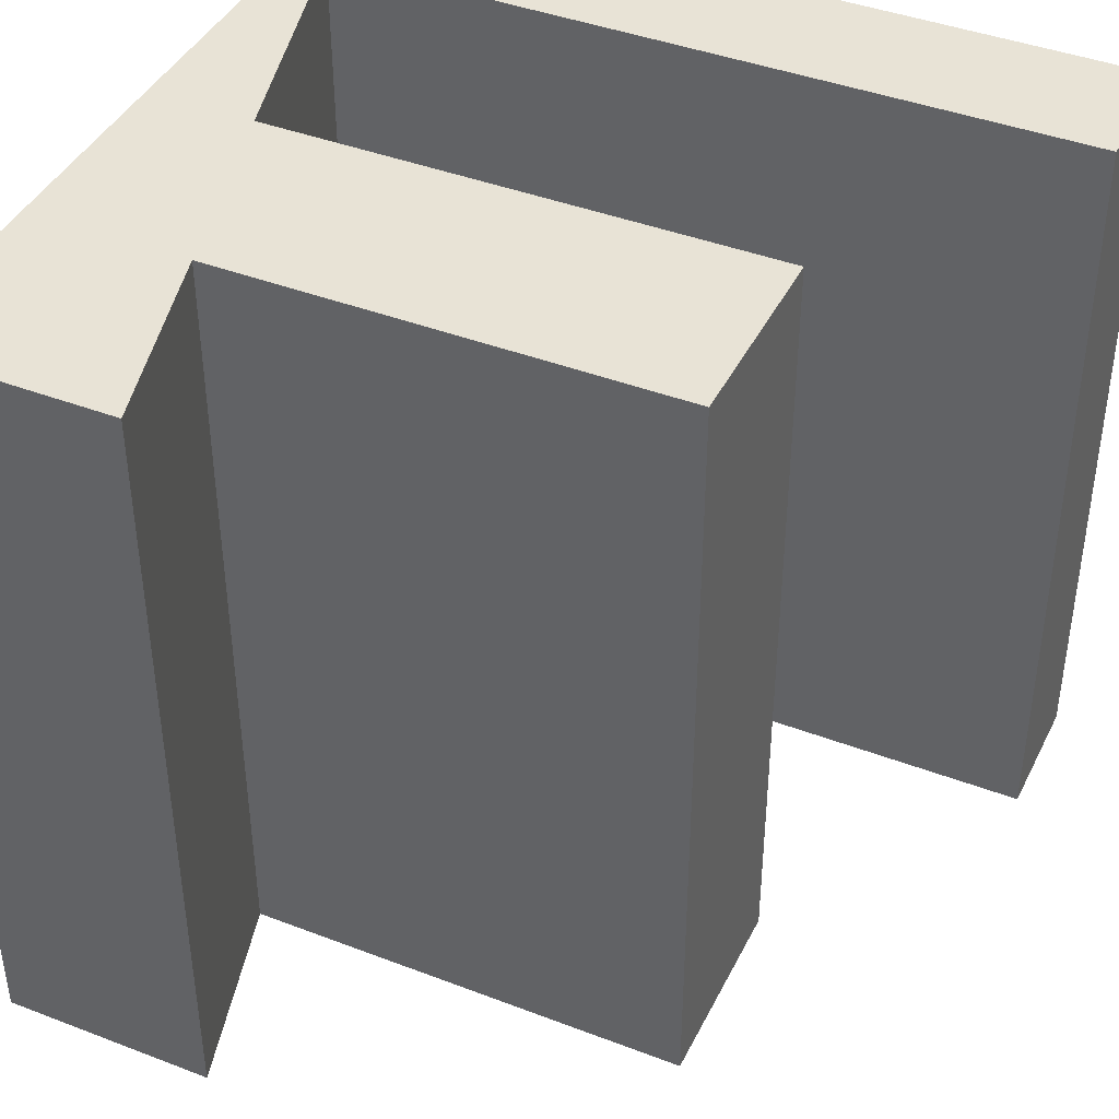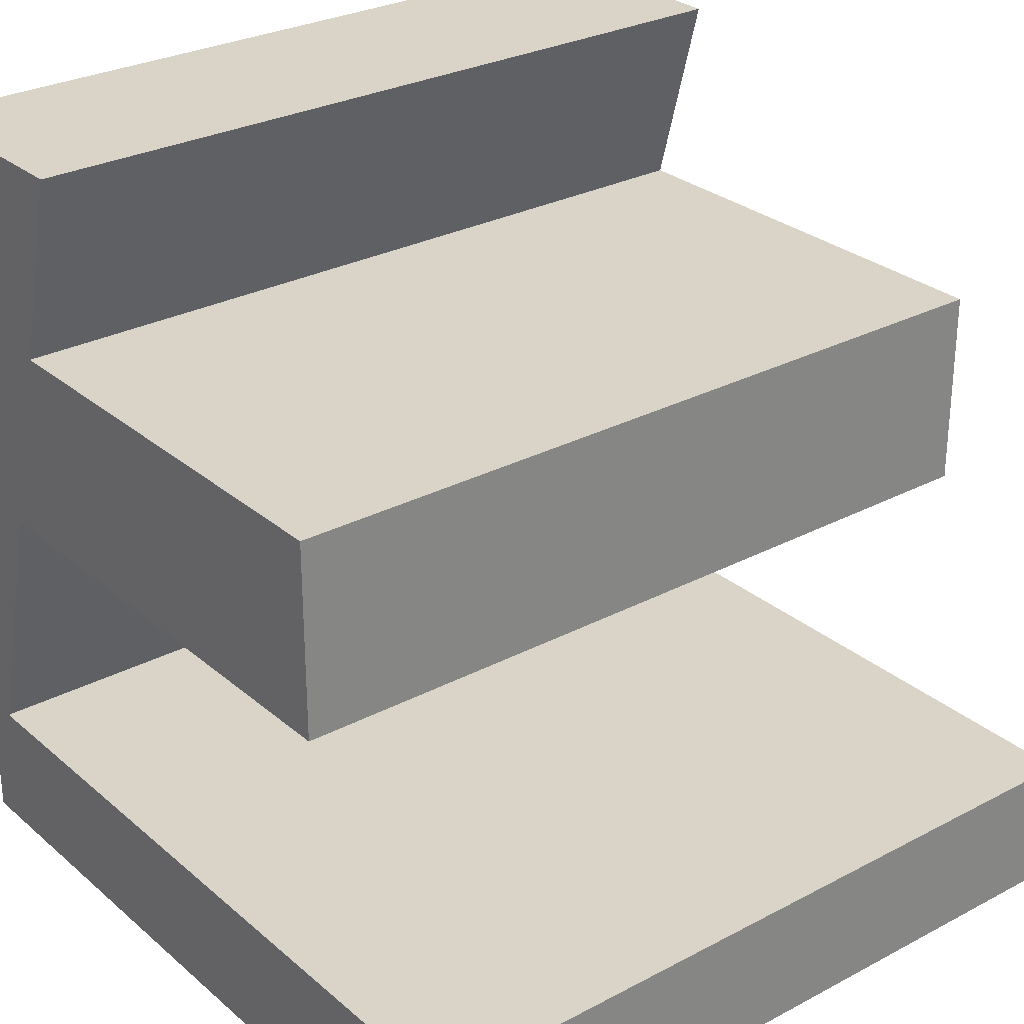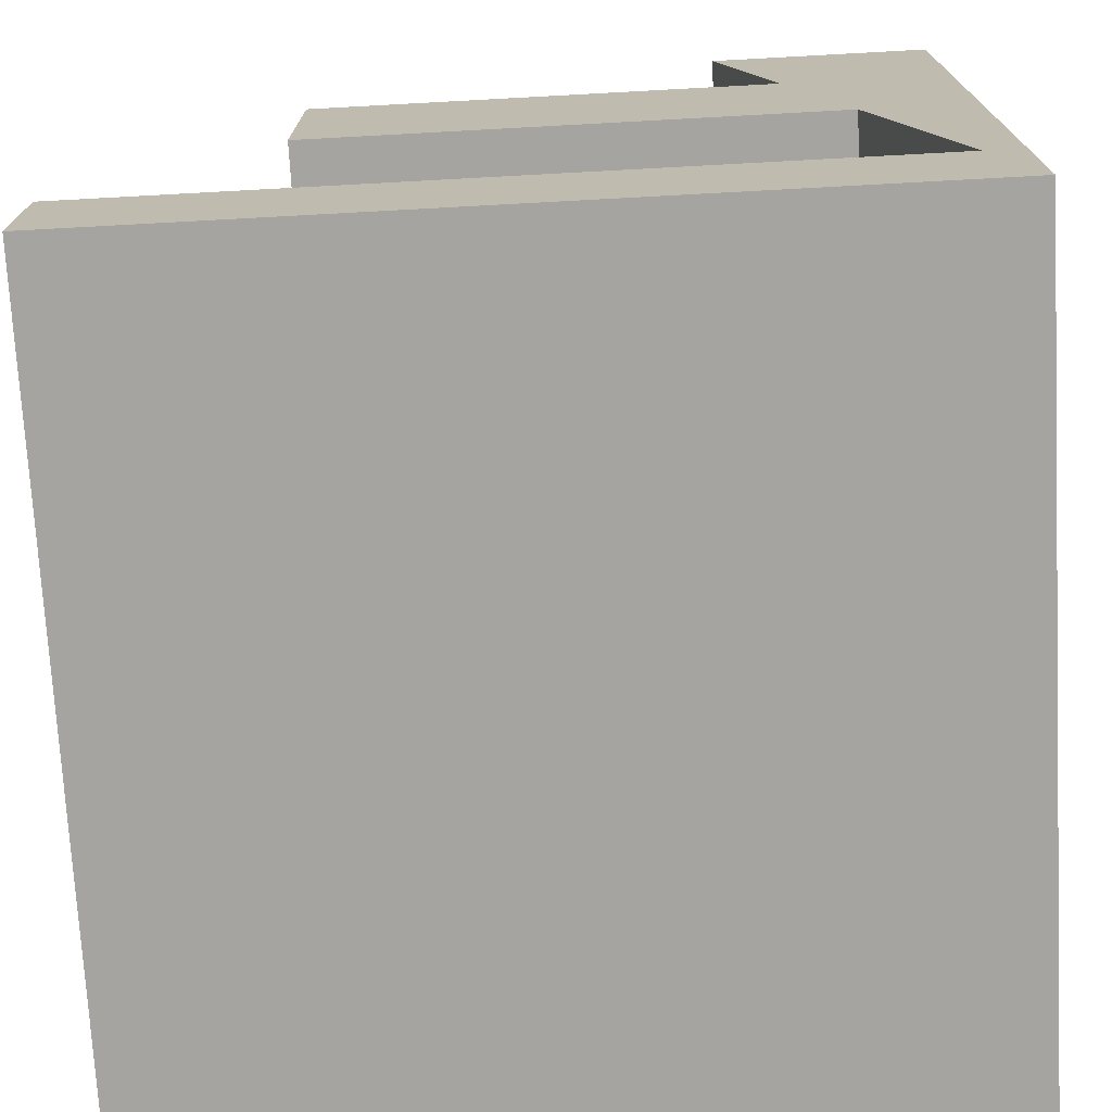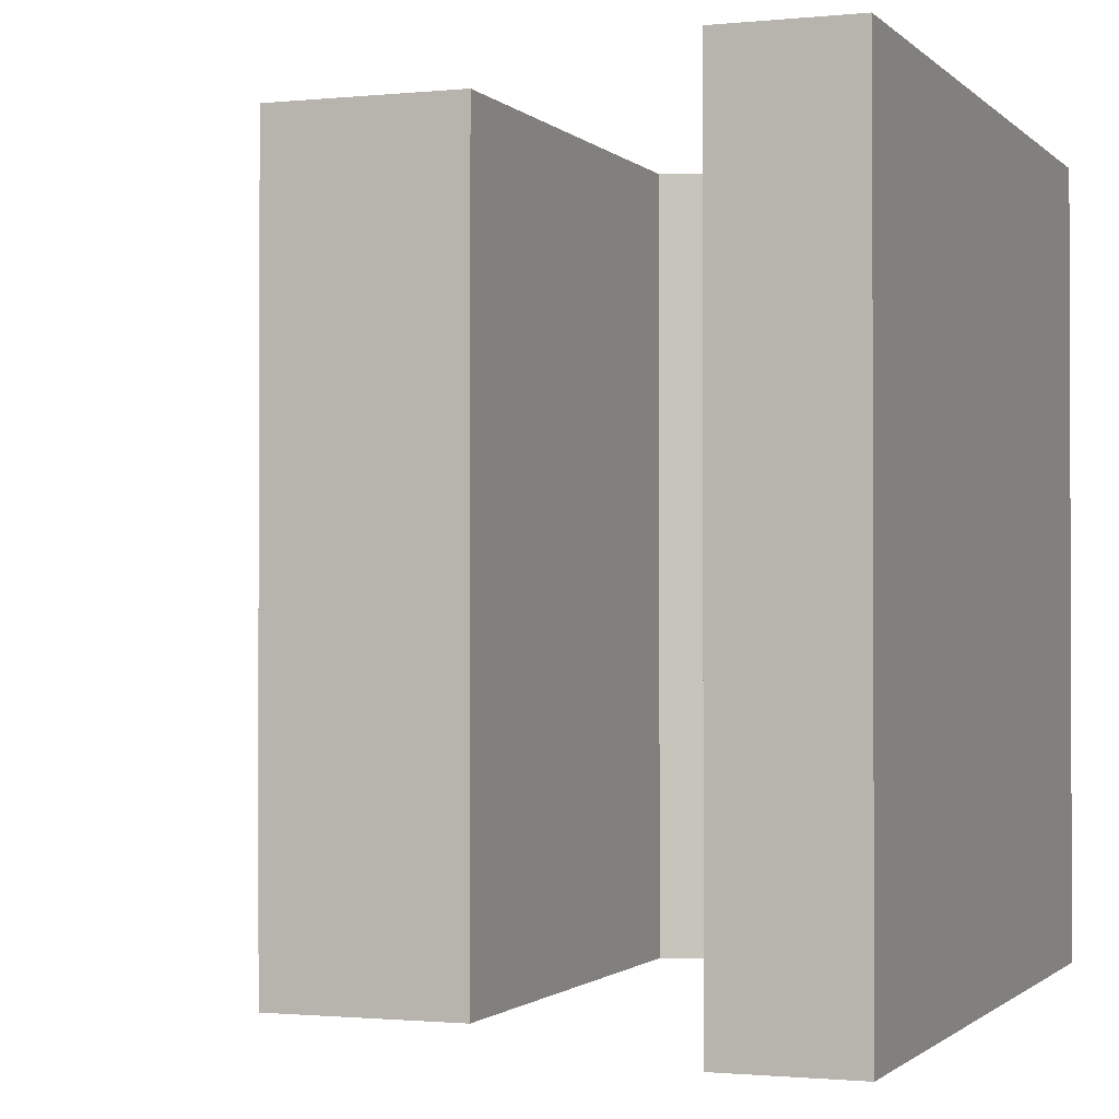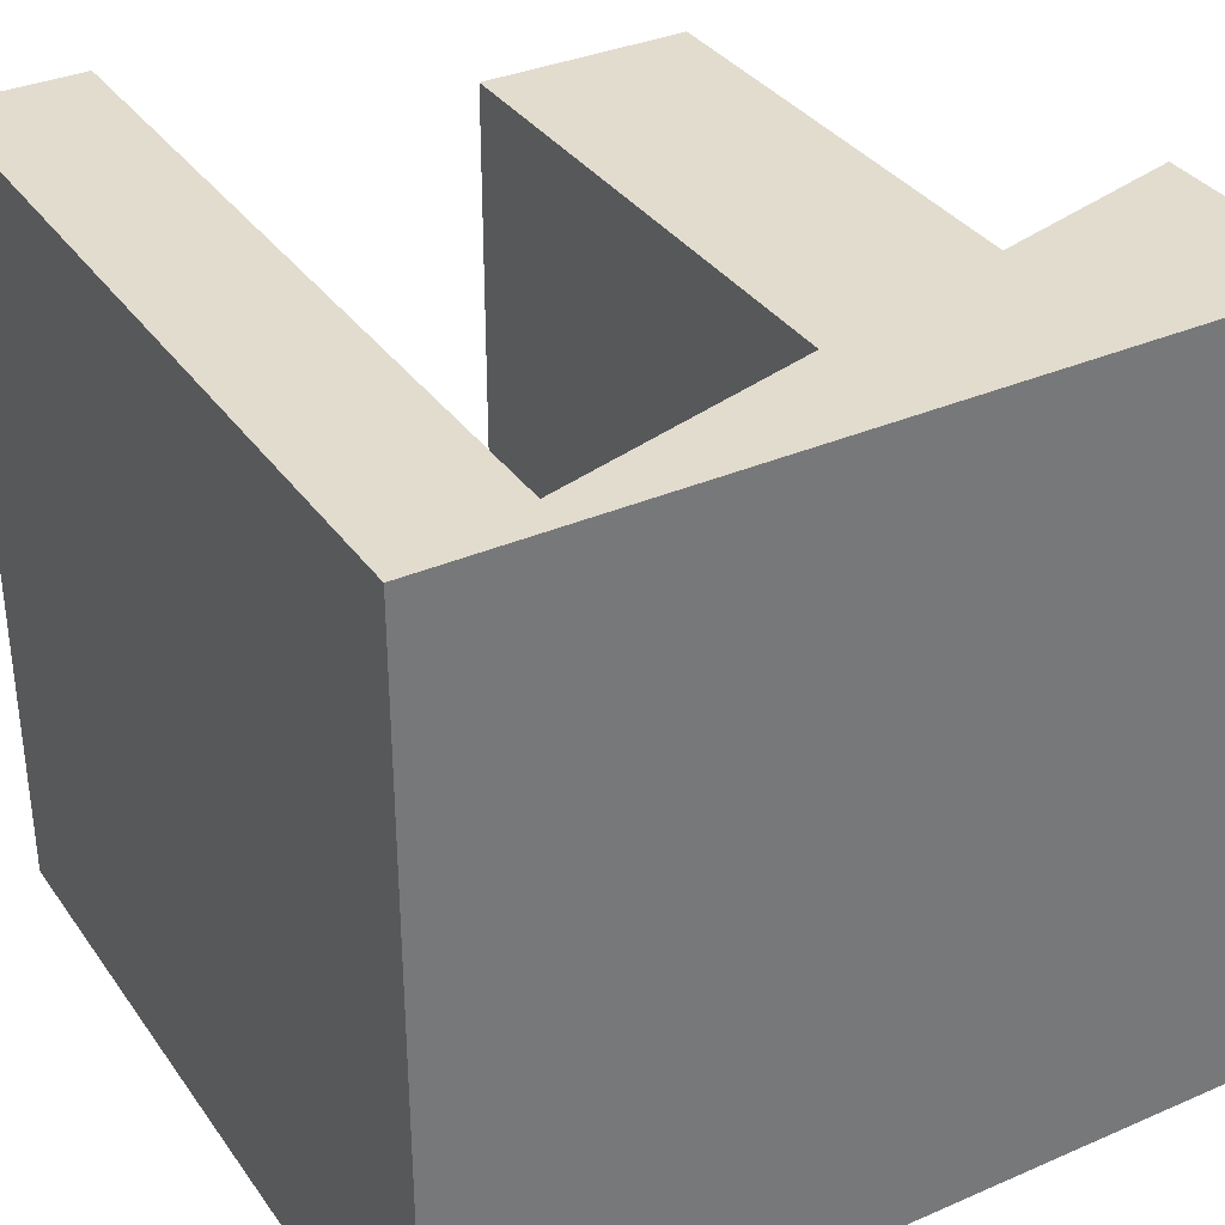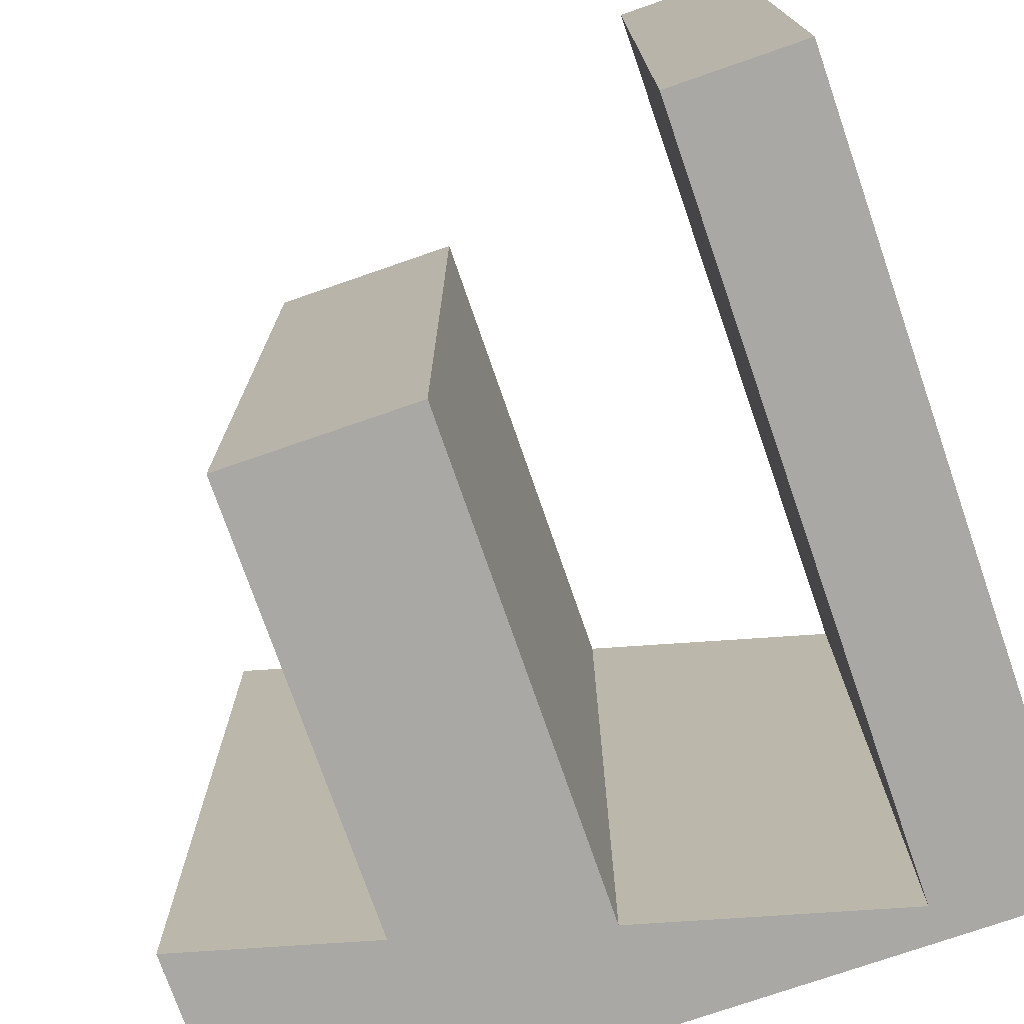
<metadata>
{"format":"obj","ext":"obj","renderer":"f3d","projection":"perspective","resolution":1024,"background":"white","views":[{"elev":41.8,"azim":-155.2,"up":"+Z"},{"elev":28.5,"azim":-128.5,"up":"+Y"},{"elev":-73.3,"azim":3.1,"up":"+Y"},{"elev":-1.2,"azim":-69.5,"up":"+Z"},{"elev":34.6,"azim":59.8,"up":"+Z"},{"elev":-75.0,"azim":-70.9,"up":"+Z"}]}
</metadata>
<code>
g Est_dio_Braga_Final
o object_1
v -15 5 15
v 15 5 15
v -15 0 15
v 15 0 15
v -5 0 15
v 5 0 15
v 13.64 5 15
v 4.091 5 15
v -5.455 5 15
v 7.5 2.5 15
v 11.25 2.5 15
v 7.5 3.75 15
v 11.25 3.75 15
v -15 0 -15
v -15 5 15
v -15 0 15
v -15 5 -15
v -15 0 -5
v -15 0 5
v -15 5 5
v -15 5 -5
v -15 0 -15
v -15 0 15
v 15 0 -15
v 15 0 15
v 5 0 15
v -5 0 15
v -15 0 5
v -15 0 -5
v 15 0 2.073e-05
v -5.616e-05 0 -15
v -15 5 -15
v 13.64 5 -15
v 13.64 5 15
v 4.091 5 15
v -5.455 5 15
v -0.6818 5 -15
v -15 5 15
v -15 5 5
v -15 5 -5
v 13.64 5 2.073e-05
v -8.182 22.5 -15
v 8.864 22.5 15
v 0.3409 22.5 -15
v 0.3409 22.5 15
v -8.182 22.5 15
v -8.182 22.5 2.073e-05
v 8.864 22.5 -15
v 8.864 22.5 -5
v 8.864 22.5 5
v 10.91 15 -15
v -8.182 15 15
v -8.182 15 -15
v 1.364 15 -15
v 10.91 15 15
v 1.364 15 15
v -8.182 15 2.073e-05
v 10.91 15 2.073e-05
v -8.182 15 15
v -8.182 22.5 -15
v -8.182 22.5 15
v -8.182 22.5 2.073e-05
v -8.182 15 -15
v -8.182 15 2.073e-05
v 8.864 22.5 -15
v 6.818 30 -15
v 8.864 22.5 15
v 6.818 30 15
v 6.818 30 5
v 6.818 30 -5
v 8.864 22.5 -5
v 8.864 22.5 5
v 13.64 5 -15
v 10.91 15 -15
v 12.27 10 -15
v 13.64 5 15
v 12.27 10 15
v 10.91 15 15
v 10.91 15 2.073e-05
v 13.64 5 2.073e-05
v 15 5 15
v 15 5 -15
v 15 0 15
v 15 0 -15
v 15 0 2.073e-05
v 15 5 2.073e-05
v -15 5 -15
v -15 0 -15
v 15 5 -15
v 15 0 -15
v -5.616e-05 0 -15
v -5.616e-05 2.5 -15
v -0.6818 5 -15
v 13.64 5 -15
v 7.5 2.5 -15
v -5.616e-05 3.75 -15
v 7.5 3.75 -15
v 11.25 3.75 -15
v 7.5 4.375 -15
v 11.25 4.375 -15
v 6.818 30 -15
v 15 30 -15
v 13.64 5 -15
v 15 5 -15
v 8.864 22.5 -15
v 10.91 15 -15
v 12.27 10 -15
v 13.47 11.25 -15
v 13.89 8.125 -15
v 12.7 11.25 -15
v 13.34 8.125 -15
v 14.23 11.25 -15
v 14.45 8.125 -15
v 15 13.33 -15
v 15 21.67 -15
v 6.818 30 15
v 15 30 15
v 13.64 5 15
v 15 5 15
v 8.864 22.5 15
v 10.91 15 15
v 12.27 10 15
v 13.47 11.25 15
v 13.89 8.125 15
v 12.7 11.25 15
v 13.34 8.125 15
v 14.23 11.25 15
v 14.45 8.125 15
v 15 13.33 15
v 15 21.67 15
v 15 5 15
v 15 5 -15
v 15 30 15
v 15 30 -15
v 15 5 2.073e-05
v 15 21.67 -15
v 15 13.33 -15
v 15 13.33 15
v 15 21.67 15
v 15 30 2.073e-05
v 8.864 22.5 -15
v 10.91 15 -15
v -8.182 22.5 -15
v -8.182 15 -15
v 0.3409 22.5 -15
v 1.364 15 -15
v 8.864 22.5 15
v 10.91 15 15
v -8.182 22.5 15
v -8.182 15 15
v 0.3409 22.5 15
v 1.364 15 15
v 15 30 15
v 15 30 -15
v 6.818 30 15
v 6.818 30 -15
v 6.818 30 5
v 6.818 30 -5
v 15 30 2.073e-05
f 11 13 12 10
f 9 10 8
f 10 12 8
f 13 2 7
f 7 8 12 13
f 9 1 3 5
f 9 5 10
f 10 5 6
f 11 4 2
f 6 11 10
f 11 6 4
f 13 11 2
f 14 18 21 17
f 18 19 20 21
f 19 16 15 20
f 29 31 28
f 23 28 27
f 28 31 27
f 31 29 22
f 30 31 24
f 25 26 30
f 30 26 27
f 31 30 27
f 40 39 41
f 38 36 39
f 39 36 41
f 37 32 40
f 41 33 37
f 34 41 35
f 41 36 35
f 37 40 41
f 44 49 48
f 44 42 47
f 45 50 49 44
f 45 43 50
f 46 45 47
f 45 44 47
f 54 51 58
f 54 57 53
f 56 54 58 55
f 54 56 57
f 56 52 57
f 64 59 61 62
f 62 60 63 64
f 72 67 68 69
f 65 71 70 66
f 71 72 69 70
f 77 75 80
f 80 75 73
f 77 80 76
f 79 77 78
f 79 74 75
f 77 79 75
f 86 81 83 85
f 82 86 85 84
f 95 92 96 97
f 98 97 99 100
f 93 96 87
f 94 99 93
f 99 96 93
f 88 87 92
f 96 92 87
f 88 92 91
f 92 95 91
f 99 97 96
f 89 100 94
f 98 100 89
f 98 95 97
f 95 98 90
f 89 90 98
f 91 95 90
f 94 100 99
f 113 109 108 112
f 109 111 110 108
f 101 102 115 105
f 115 106 105
f 110 106 108
f 115 114 108
f 108 106 115
f 110 107 106
f 107 110 111
f 109 103 111
f 107 111 103
f 104 113 112 114
f 109 113 104
f 104 103 109
f 114 112 108
f 128 127 123 124
f 124 123 125 126
f 116 120 130 117
f 130 120 121
f 125 123 121
f 130 123 129
f 123 130 121
f 125 121 122
f 122 126 125
f 124 126 118
f 122 118 126
f 119 129 127 128
f 124 119 128
f 119 124 118
f 129 123 127
f 135 138 131
f 132 137 135
f 138 135 137
f 138 137 136 139
f 140 133 139
f 134 140 136
f 139 136 140
f 141 142 146 145
f 144 143 145 146
f 147 151 152 148
f 150 152 151 149
f 159 157 155 153
f 154 156 158 159
f 159 158 157

</code>
